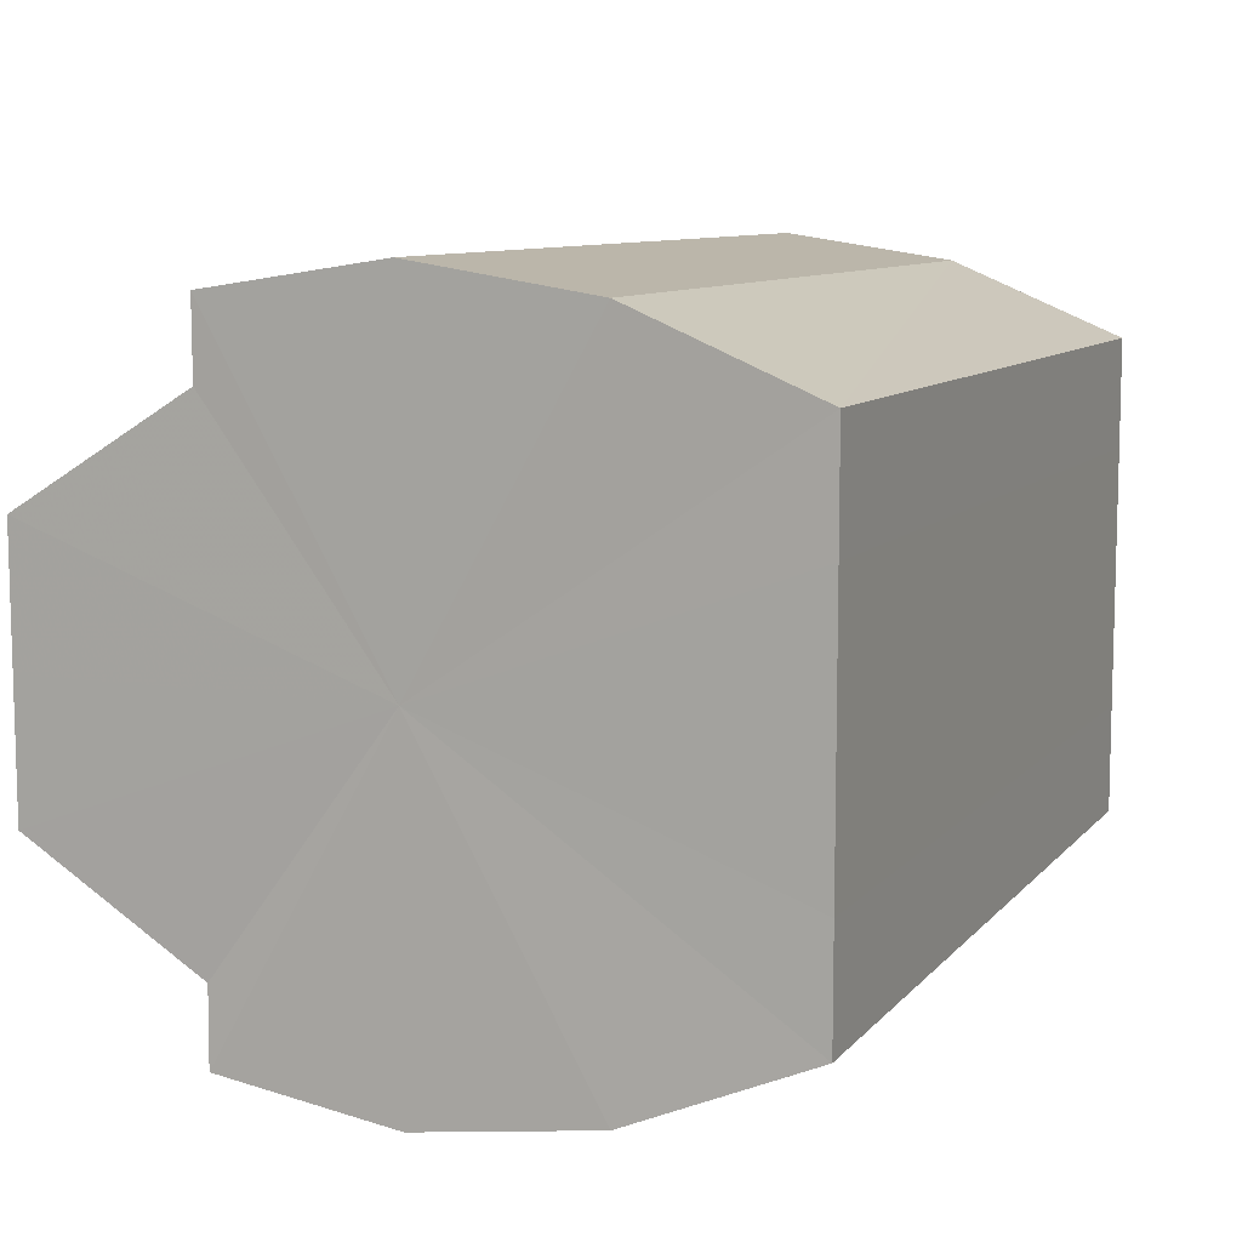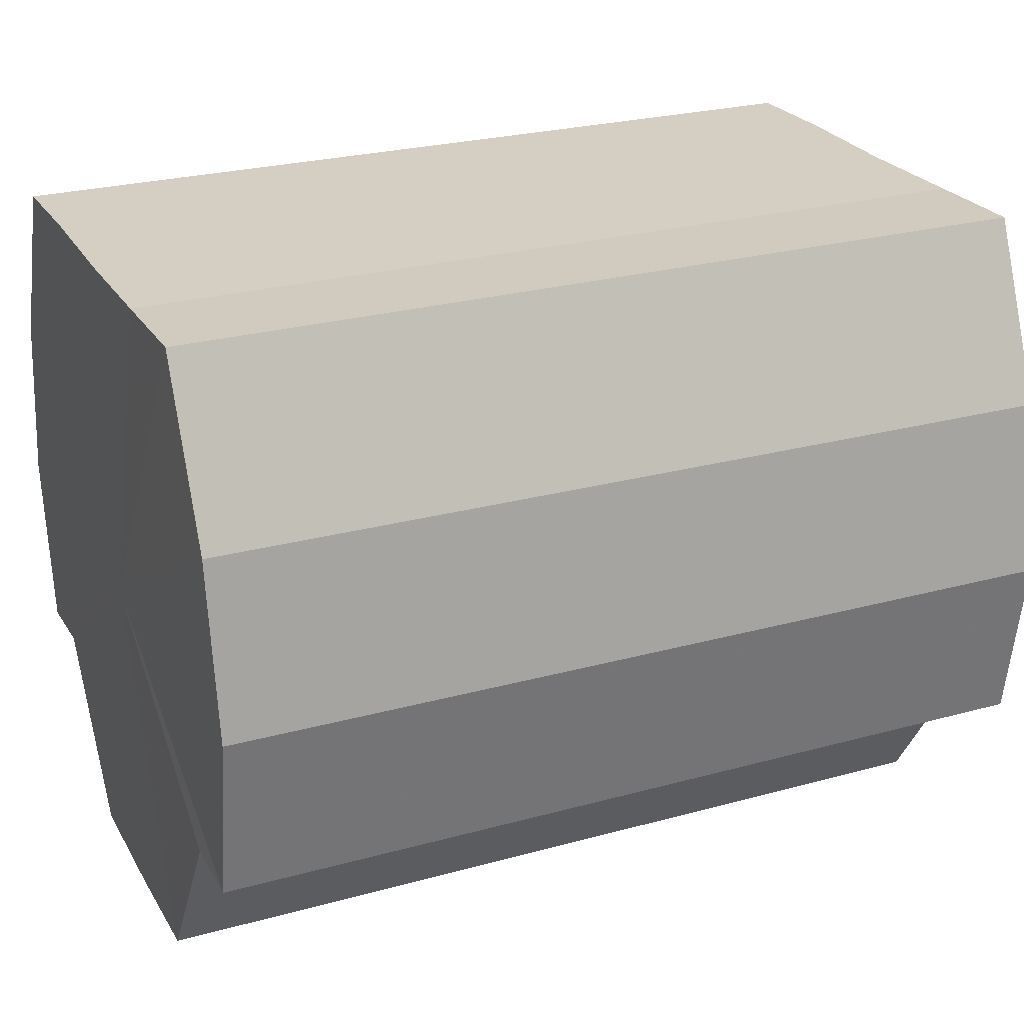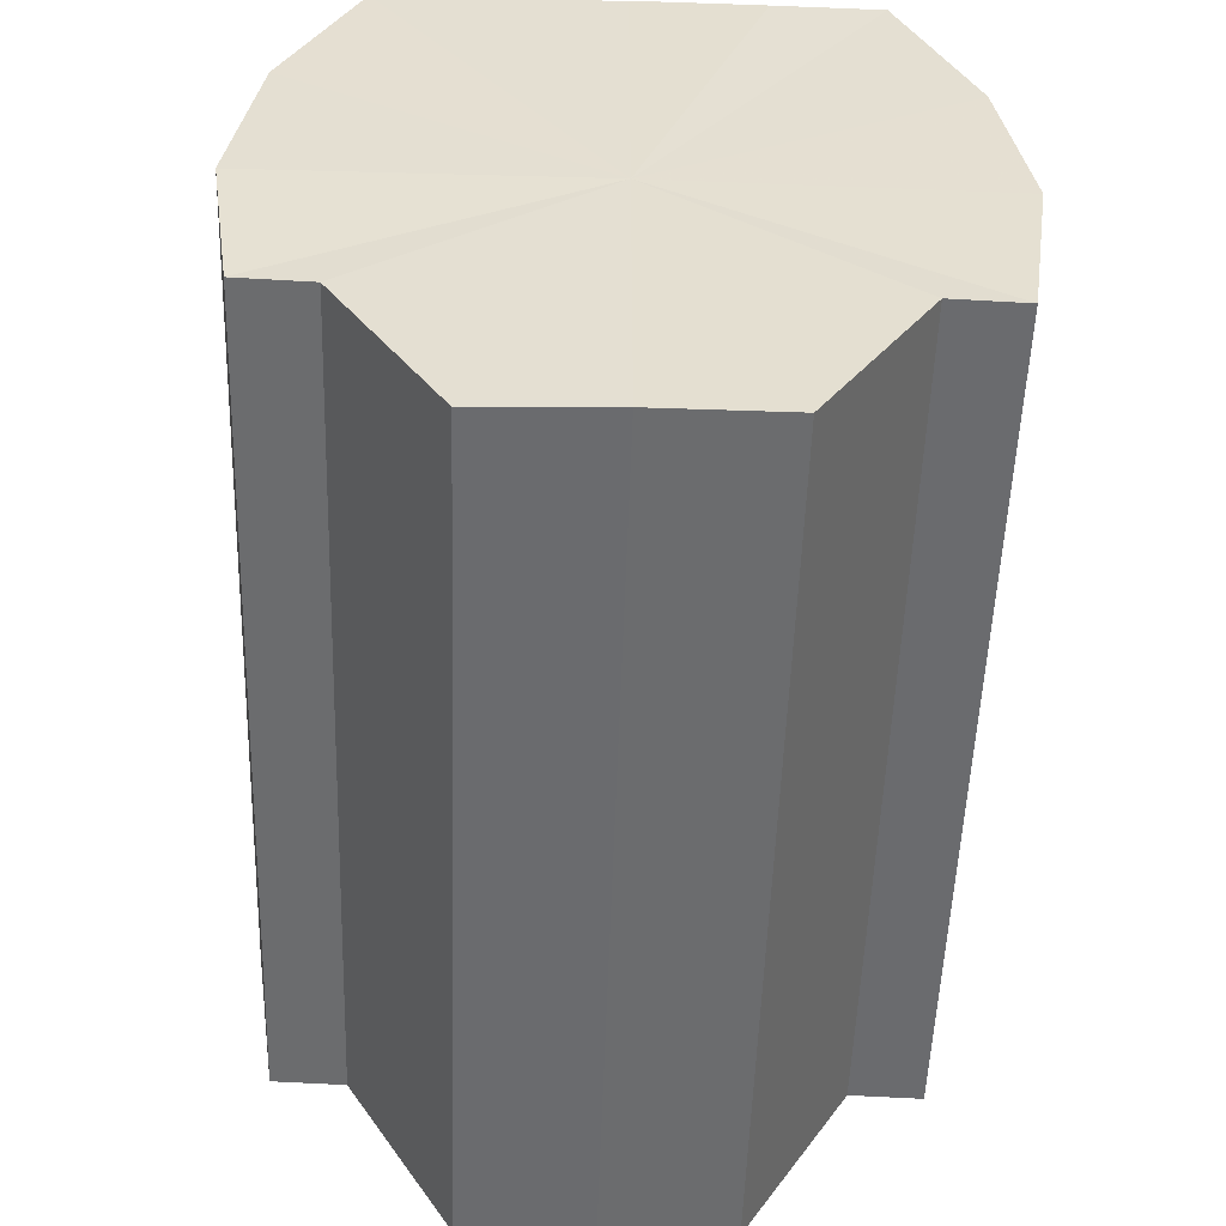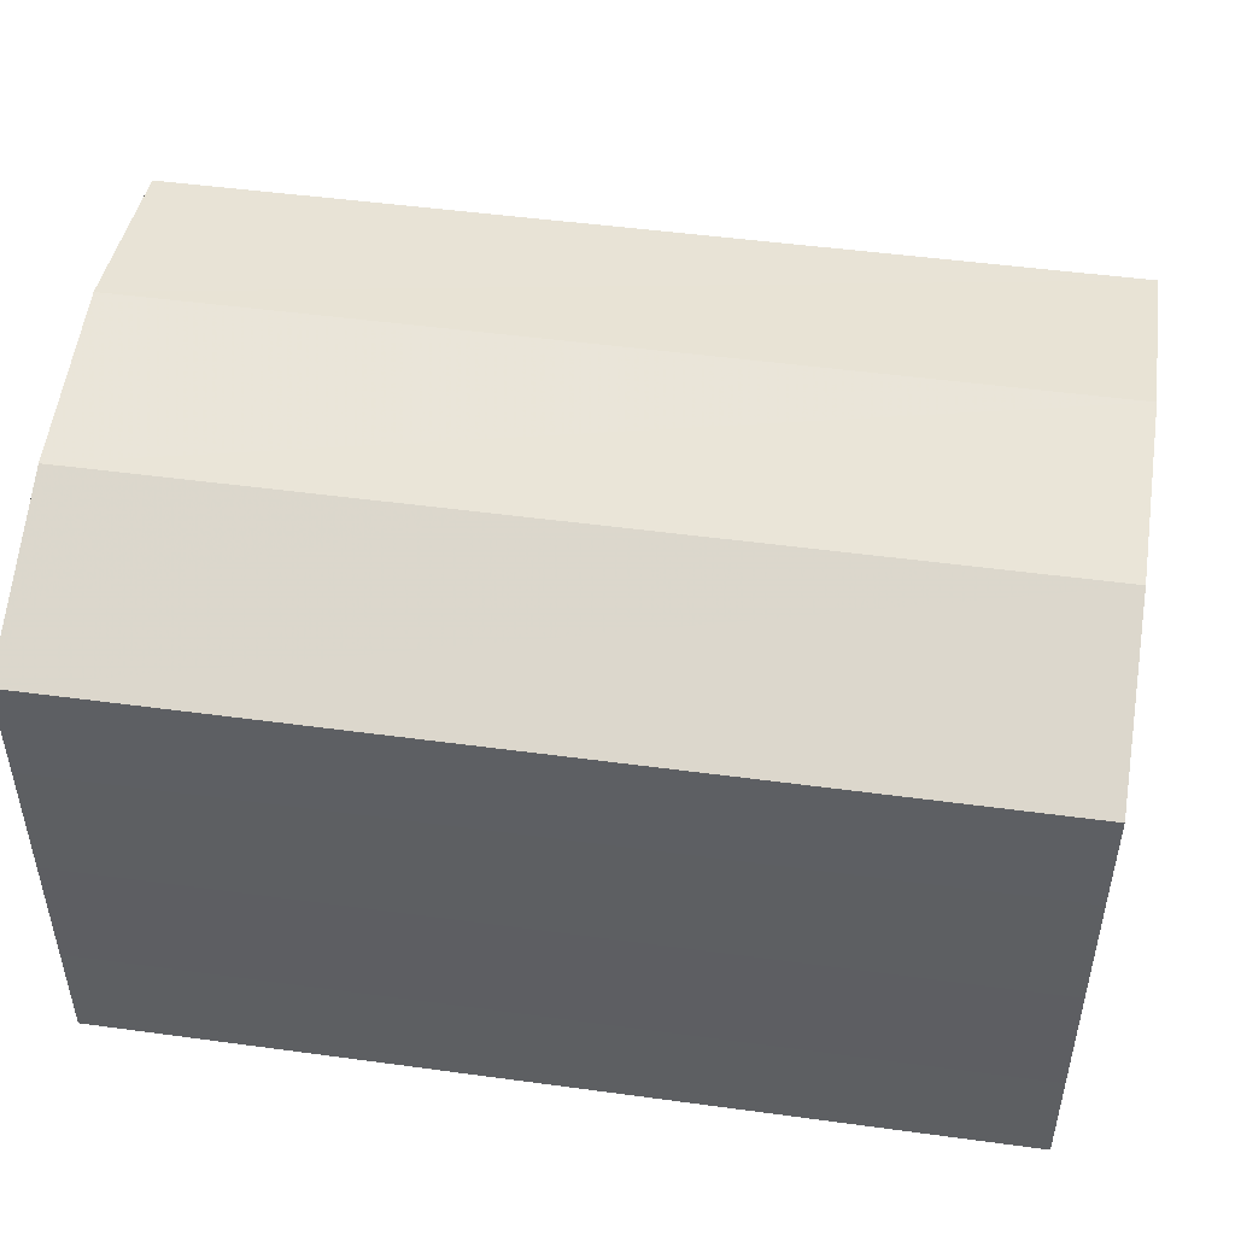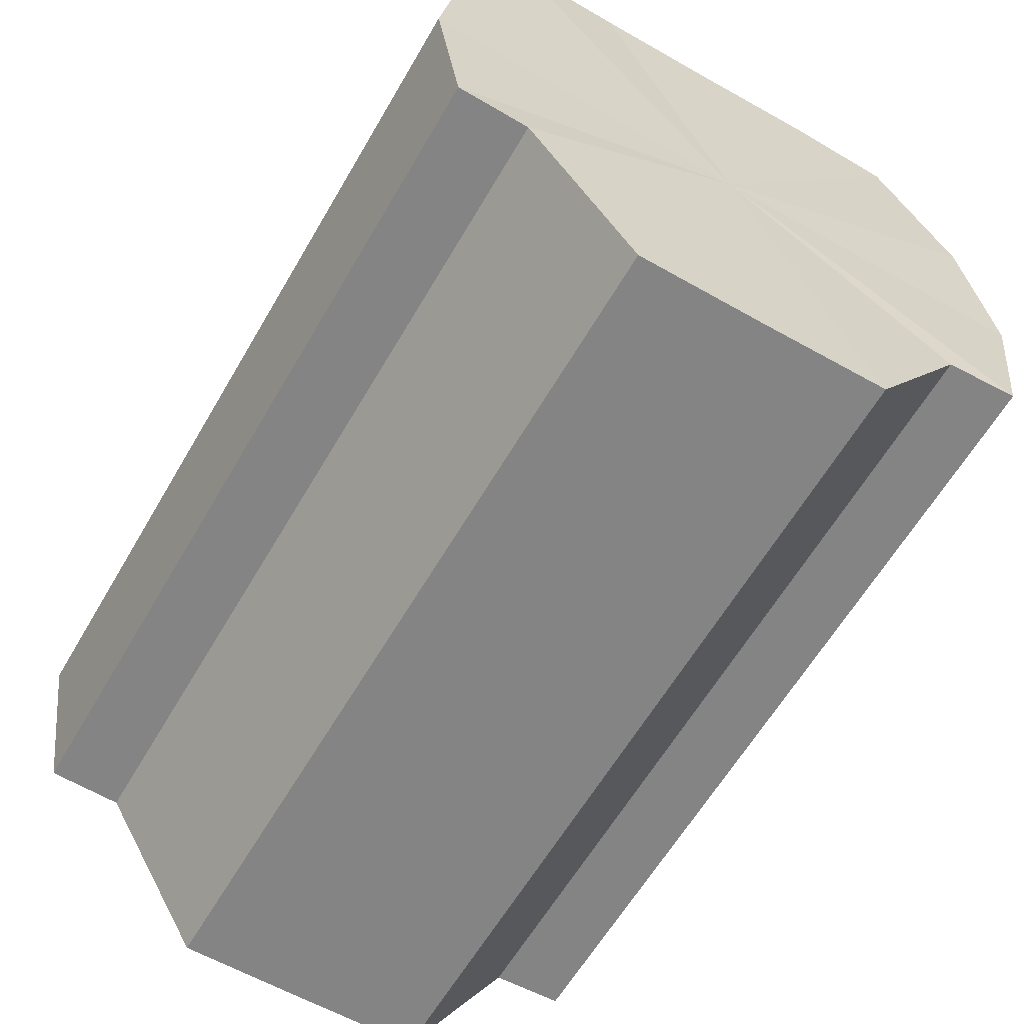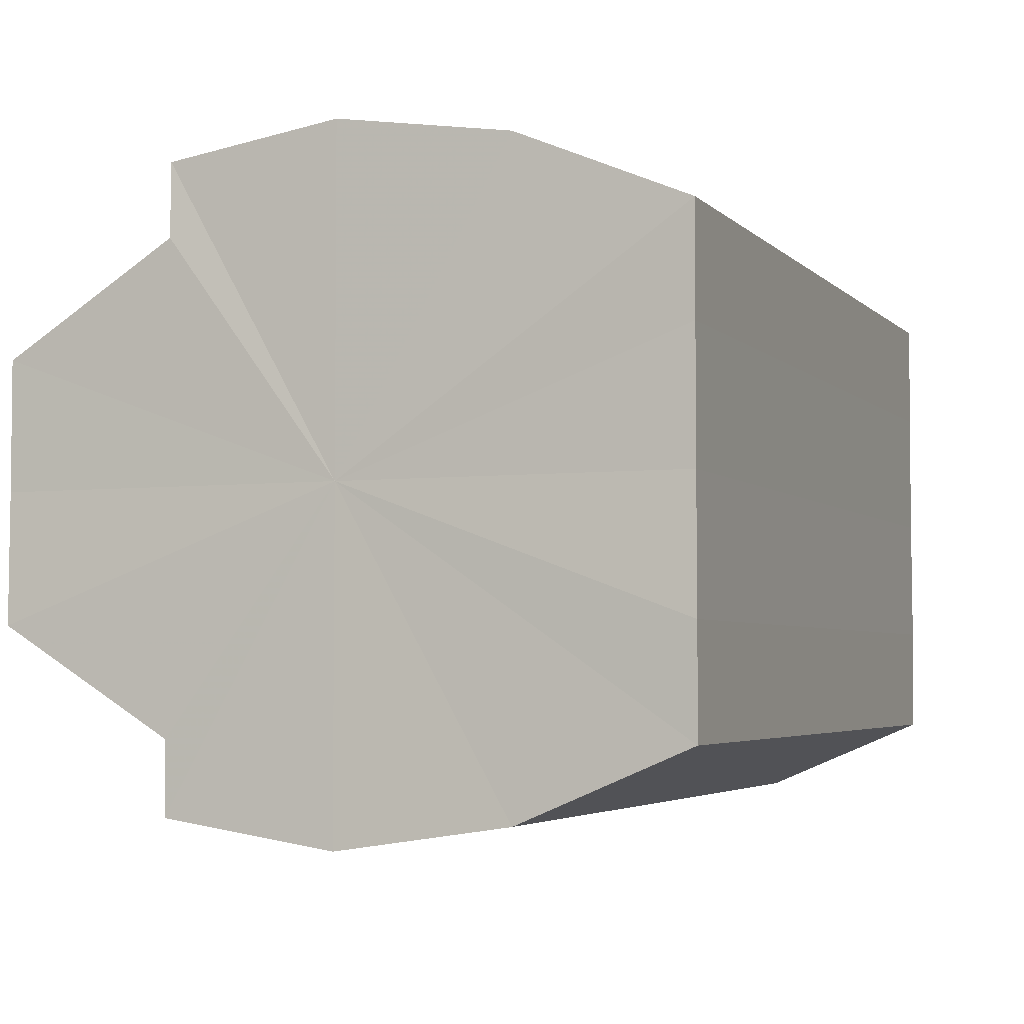
<metadata>
{"format":"obj","ext":"obj","renderer":"f3d","projection":"perspective","resolution":1024,"background":"white","views":[{"elev":9.2,"azim":112.8,"up":"+Z"},{"elev":25.3,"azim":-24.3,"up":"+Y"},{"elev":-53.6,"azim":88.1,"up":"+Y"},{"elev":48.8,"azim":-171.4,"up":"+Z"},{"elev":-61.6,"azim":59.8,"up":"+Y"},{"elev":-4.0,"azim":111.9,"up":"+Z"}]}
</metadata>
<code>
o 7855
v 2175 1863 13.62
v 2175 1863 13.61
v 2175 1863 13.62
v 2175 1863 13.6
v 2175 1863 13.61
v 2175 1863 13.62
v 2175 1863 13.62
v 2175 1863 13.6
v 2175 1863 13.6
v 2175 1863 13.63
v 2175 1863 13.63
v 2175 1863 13.6
v 2175 1863 13.6
v 2175 1863 13.6
v 2175 1863 13.6
v 2175 1863 13.63
v 2175 1863 13.63
v 2175 1863 13.64
v 2175 1863 13.64
v 2175 1863 13.63
v 2175 1863 13.63
v 2175 1863 13.64
v 2175 1863 13.64
v 2175 1863 13.63
v 2175 1863 13.63
v 2175 1863 13.63
v 2175 1863 13.63
v 2175 1863 13.62
v 2175 1863 13.62
v 2175 1863 13.62
v 2175 1863 13.62
v 2175 1863 13.61
v 2175 1863 13.61
v 2175 1863 13.6
v 2175 1863 13.6
v 2175 1863 13.6
v 2175 1863 13.6
v 2175 1863 13.6
v 2175 1863 13.6
v 2175 1863 13.6
v 2175 1863 13.6
v 2175 1863 13.62
v 2175 1863 13.6
v 2175 1863 13.6
v 2175 1863 13.6
v 2175 1863 13.61
v 2175 1863 13.6
v 2175 1863 13.62
v 2175 1863 13.61
v 2175 1863 13.62
v 2175 1863 13.62
v 2175 1863 13.63
v 2175 1863 13.62
v 2175 1863 13.63
v 2175 1863 13.63
v 2175 1863 13.64
v 2175 1863 13.63
v 2175 1863 13.63
v 2175 1863 13.63
v 2175 1863 13.62
v 2175 1863 13.63
v 2175 1863 13.62
v 2175 1863 13.62
v 2175 1863 13.61
v 2175 1863 13.62
v 2175 1863 13.6
v 2175 1863 13.61
v 2175 1863 13.6
v 2175 1863 13.6
v 2175 1863 13.6
v 2175 1863 13.6
v 2175 1863 13.61
v 2175 1863 13.6
v 2175 1863 13.62
v 2175 1863 13.61
v 2175 1863 13.62
v 2175 1863 13.62
v 2175 1863 13.63
v 2175 1863 13.62
v 2175 1863 13.63
v 2175 1863 13.63
v 2175 1863 13.62
v 2175 1863 13.62
v 2175 1863 13.61
v 2175 1863 13.62
v 2175 1863 13.6
v 2175 1863 13.63
v 2175 1863 13.6
v 2175 1863 13.63
v 2175 1863 13.6
v 2175 1863 13.64
v 2175 1863 13.6
v 2175 1863 13.63
v 2175 1863 13.6
v 2175 1863 13.63
v 2175 1863 13.61
v 2175 1863 13.62
v 2175 1863 13.62
f 1 2 3
f 2 4 5
f 6 1 7
f 4 8 9
f 10 6 11
f 8 12 13
f 12 14 15
f 16 10 17
f 18 16 19
f 20 18 21
f 21 22 23
f 23 24 25
f 25 26 27
f 27 28 29
f 29 30 31
f 31 32 33
f 33 34 35
f 35 36 37
f 37 38 39
f 39 40 41
f 42 40 43
f 42 44 40
f 42 43 45
f 42 46 44
f 42 45 47
f 42 48 46
f 42 47 49
f 42 50 48
f 42 49 51
f 42 52 50
f 42 51 53
f 42 53 54
f 42 54 55
f 42 55 56
f 42 57 52
f 42 56 57
f 58 57 59
f 60 61 58
f 62 63 60
f 64 65 62
f 66 67 64
f 68 69 66
f 70 71 68
f 71 72 73
f 72 74 75
f 74 76 77
f 76 78 79
f 78 80 81
f 82 83 84
f 82 85 83
f 82 84 86
f 82 87 85
f 82 86 88
f 82 89 87
f 82 88 90
f 82 91 89
f 82 90 92
f 82 93 91
f 82 92 94
f 82 95 93
f 82 94 96
f 82 97 95
f 82 96 98
f 82 98 97

</code>
